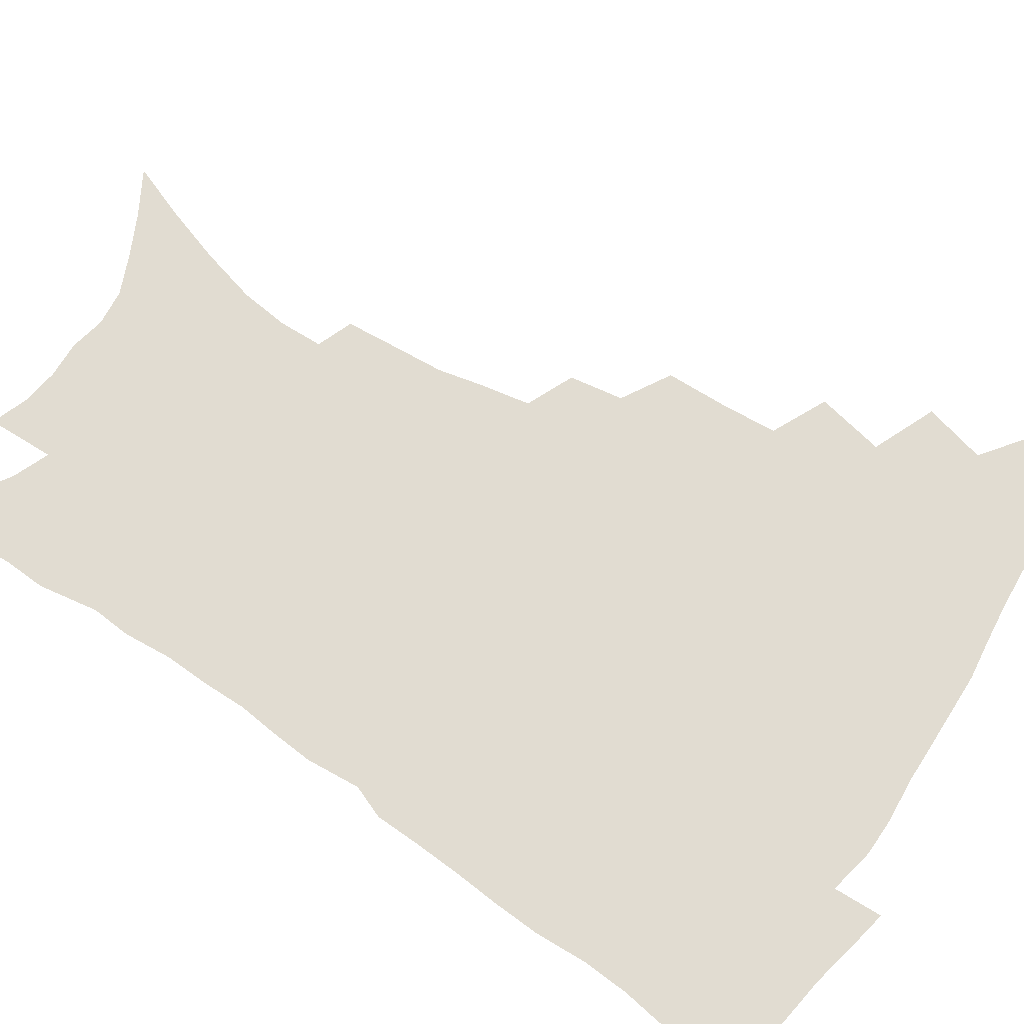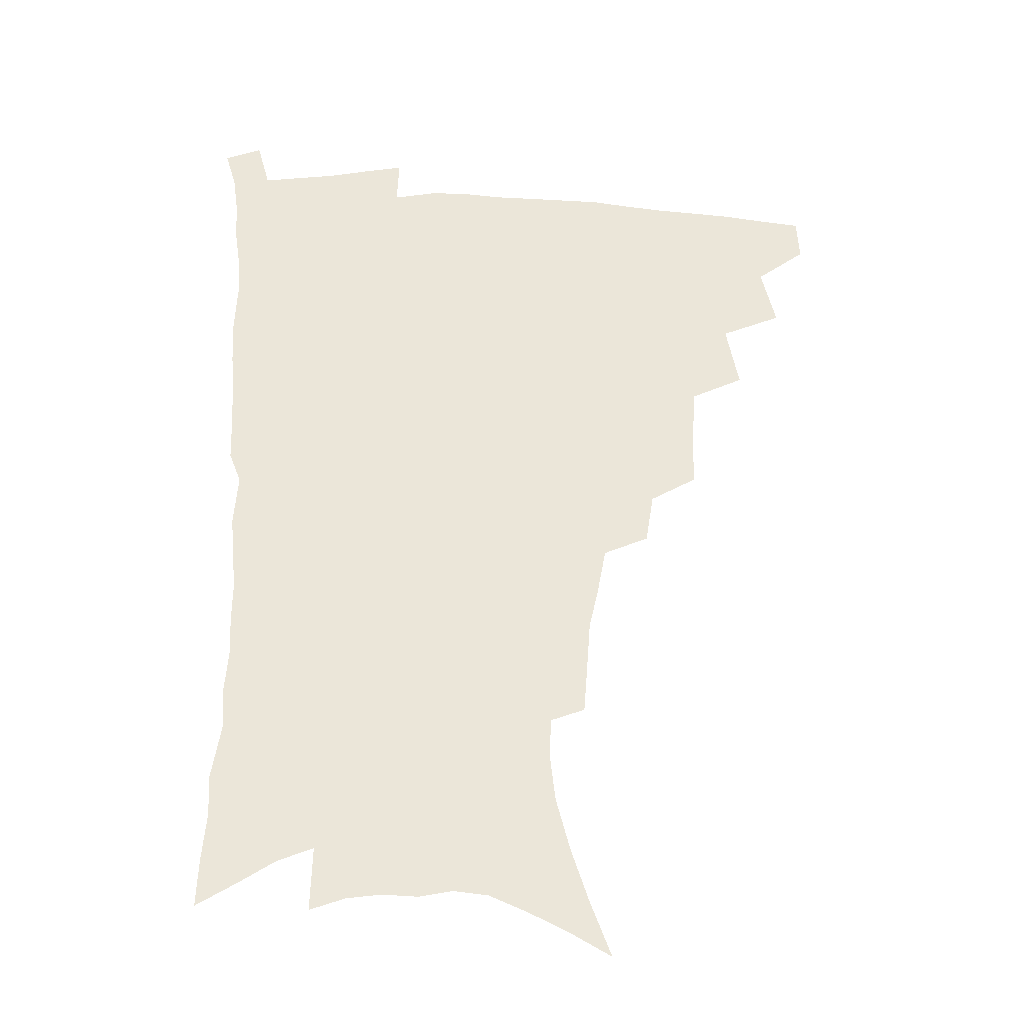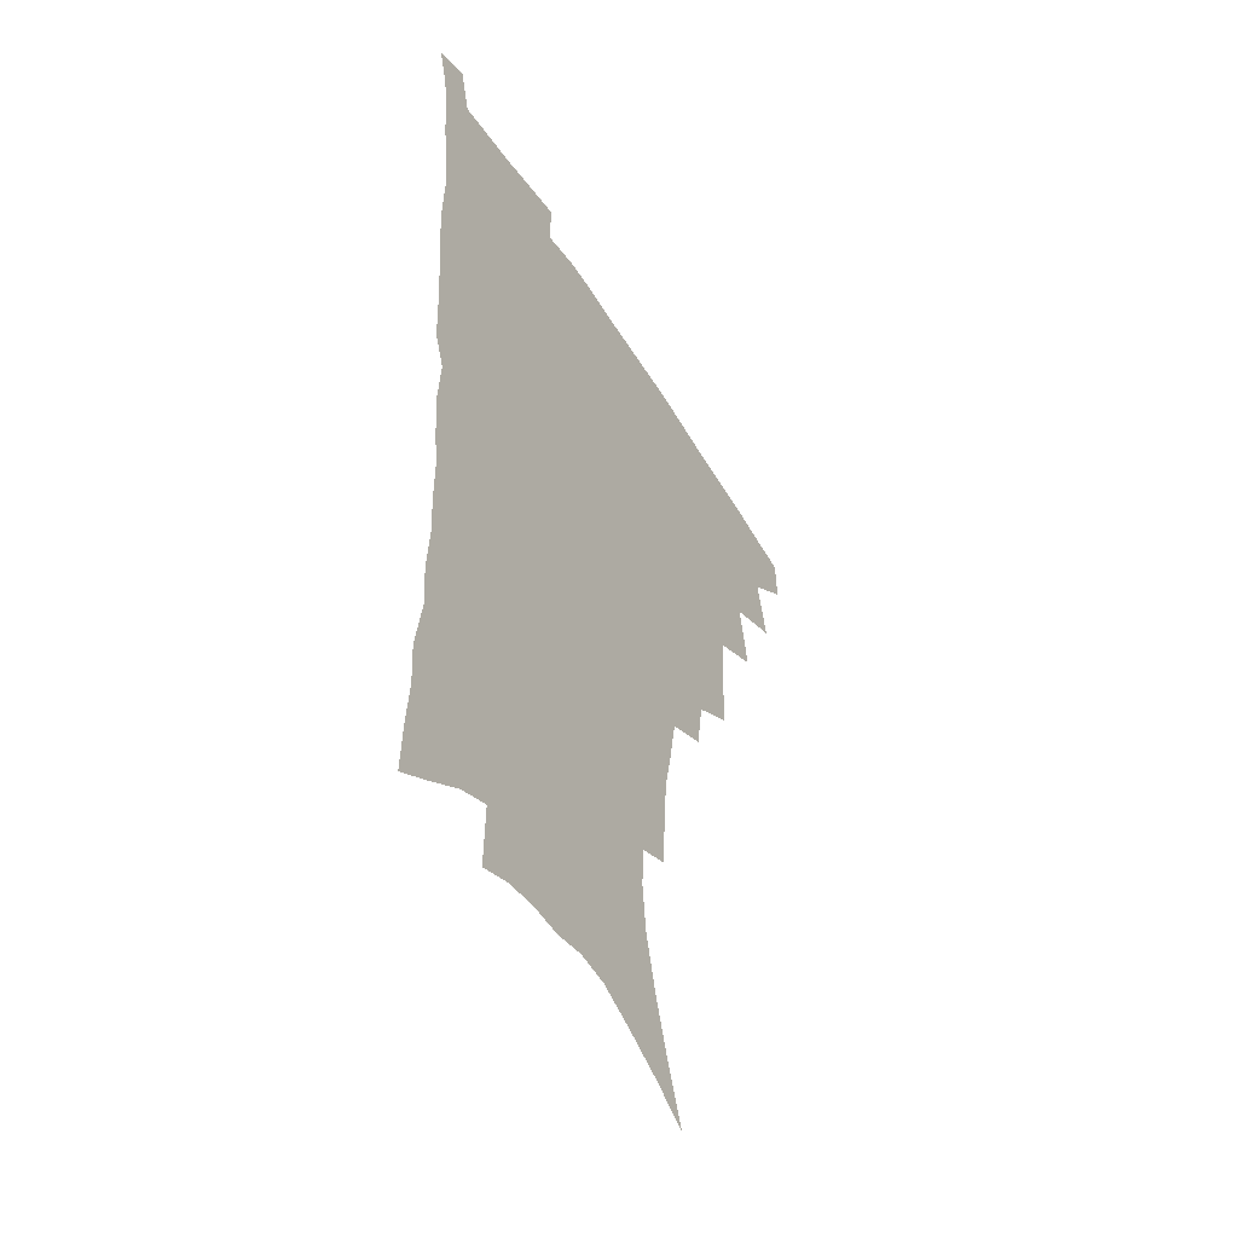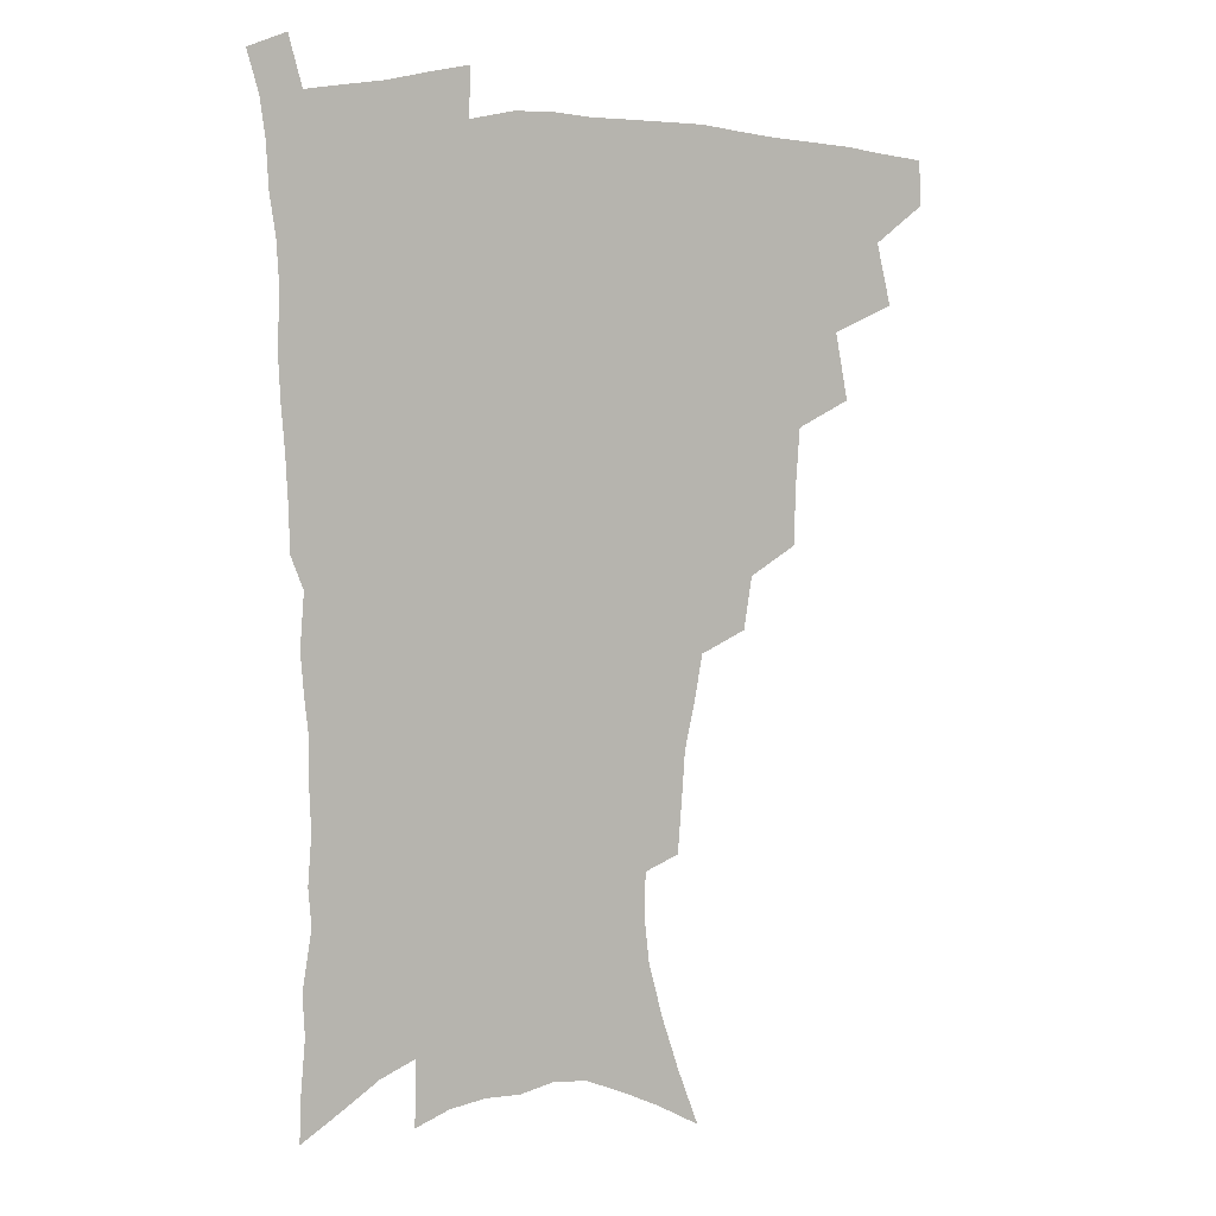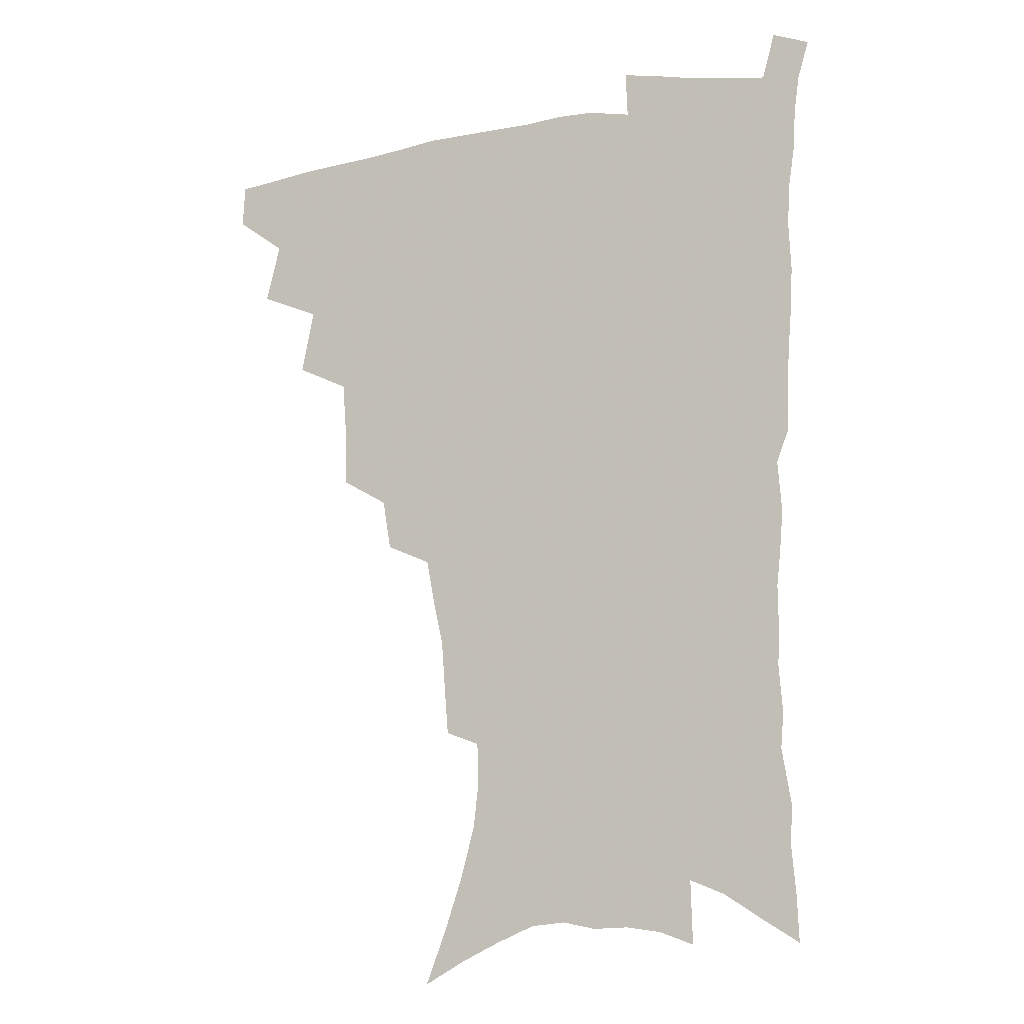
<metadata>
{"format":"obj","ext":"obj","renderer":"f3d","projection":"perspective","resolution":1024,"background":"white","views":[{"elev":69.2,"azim":123.8,"up":"+Z"},{"elev":-31.8,"azim":177.1,"up":"+Y"},{"elev":-48.2,"azim":120.1,"up":"+Y"},{"elev":6.8,"azim":151.6,"up":"+Y"},{"elev":-11.0,"azim":21.9,"up":"+Y"}]}
</metadata>
<code>
v 466.3 473.6 0
v 467.2 489.6 0
v 479.3 437.9 0
v 484.8 460.1 0
v 484.7 475.9 0
v 482.6 491.4 0
v 497.2 404.2 0
v 502.1 428.4 0
v 501 445.4 0
v 502 462.7 0
v 499.9 477.8 0
v 497.7 493.5 0
v 519.1 353.1 0
v 518.4 375.4 0
v 517 395 0
v 520.2 417.9 0
v 518.2 432.6 0
v 518 449.2 0
v 516.8 464.3 0
v 515.1 479.2 0
v 513.1 494.7 0
v 539.6 324 0
v 536.6 343.1 0
v 535.9 365.7 0
v 535.5 386.7 0
v 535.8 406 0
v 534.6 420.6 0
v 534.2 436.5 0
v 533.2 451.4 0
v 531.8 466 0
v 529.9 480.9 0
v 528.3 495.9 0
v 566.3 246 0
v 564.9 263.7 0
v 563.6 283.1 0
v 560.1 298.5 0
v 556.7 316.7 0
v 554.3 337.3 0
v 552.3 355.5 0
v 550.2 372.1 0
v 548.9 388.1 0
v 549.4 407 0
v 549.9 424.2 0
v 549.4 439.2 0
v 548 453.3 0
v 546.3 467.6 0
v 544.6 482.4 0
v 542.9 497.5 0
v 557.9 146.7 0
v 565.7 167.4 0
v 572.4 187.7 0
v 577.8 208.1 0
v 579.8 225.6 0
v 579.3 241.2 0
v 578.5 260.6 0
v 576.7 277.1 0
v 574.4 293.1 0
v 571.9 310.1 0
v 569.4 327 0
v 567.8 345.6 0
v 566 362.1 0
v 565.7 380.2 0
v 565.1 396.4 0
v 564.7 412.1 0
v 564.3 427 0
v 563.5 440.8 0
v 563.2 454.7 0
v 561.4 468.7 0
v 559.3 483.7 0
v 557.3 499.4 0
v 573.9 155.9 0
v 581.4 177.3 0
v 587.7 199.7 0
v 590.1 217.3 0
v 591.2 235.6 0
v 590 250.4 0
v 589.4 269.3 0
v 588 287 0
v 586.1 303 0
v 584.1 319.1 0
v 582.1 334.8 0
v 580.6 351.1 0
v 579.6 367.9 0
v 578.9 383.7 0
v 578.8 400.2 0
v 578.4 415 0
v 577.8 428.6 0
v 577.5 442.3 0
v 577.1 455.8 0
v 575.7 469.5 0
v 573.9 484.3 0
v 572 499.8 0
v 588.5 163.1 0
v 594.7 183.7 0
v 600.1 206.9 0
v 601.7 225.4 0
v 601.7 242 0
v 600.9 258.5 0
v 599.8 274.4 0
v 598.5 291.2 0
v 597.1 308.6 0
v 595.4 323.1 0
v 594.2 339.9 0
v 593 354.8 0
v 592.3 371.3 0
v 591.7 386.2 0
v 591.6 401.8 0
v 591.4 416.5 0
v 591.3 430.5 0
v 590.9 443.3 0
v 590.4 456.6 0
v 589.7 470.1 0
v 588.6 484.3 0
v 586.6 500.2 0
v 603 169.4 0
v 608.7 192.2 0
v 611.4 212.1 0
v 612 228.6 0
v 611.8 244.6 0
v 611 260.4 0
v 610.5 279.9 0
v 609.3 295.2 0
v 608 310.4 0
v 607 327.9 0
v 605.9 341.6 0
v 604.9 356.3 0
v 604.4 372.6 0
v 604.3 388.4 0
v 604.2 403.2 0
v 604.4 417.8 0
v 604.1 430.4 0
v 604 443.8 0
v 604 457.3 0
v 603.6 470.5 0
v 602.9 484.2 0
v 601 500.5 0
v 616 170.8 0
v 620.3 194.2 0
v 621.9 213.8 0
v 622.6 232.4 0
v 622 246.7 0
v 621.7 265.6 0
v 620.9 281.2 0
v 619.9 297.3 0
v 619 313.7 0
v 618.2 328.7 0
v 617.5 344.1 0
v 617 359.3 0
v 616.8 375.3 0
v 616.5 389.3 0
v 616.5 402.3 0
v 617 418.7 0
v 617.2 431.2 0
v 617.6 444.6 0
v 617.4 457.7 0
v 616.9 471.2 0
v 616.8 484.7 0
v 615 501.7 0
v 628.6 168.3 0
v 631.6 194.4 0
v 632.7 215.8 0
v 632.9 233.6 0
v 632.7 249.8 0
v 632.3 264.4 0
v 631.5 280.7 0
v 630.8 296.7 0
v 630 313.7 0
v 629.4 330.4 0
v 629 344.6 0
v 628.7 360.2 0
v 628.6 375 0
v 628.7 389.9 0
v 628.9 403.9 0
v 629.2 418 0
v 629.8 430.5 0
v 630.5 445.3 0
v 630.8 457.8 0
v 631.1 470.9 0
v 630.8 485.1 0
v 629.3 501.6 0
v 642 168.9 0
v 643.2 194.5 0
v 643.7 212 0
v 643.3 232.5 0
v 643.2 248.9 0
v 642.8 264.1 0
v 642 281.1 0
v 641.5 297.1 0
v 641.1 312.3 0
v 640.5 329.5 0
v 640.5 343.6 0
v 640.2 359.7 0
v 640.6 373.8 0
v 640.6 389.2 0
v 641 403.1 0
v 641.3 417.5 0
v 642.5 429.6 0
v 643.1 444.1 0
v 643.9 457.3 0
v 644.6 470.5 0
v 645.4 484 0
v 645.8 498.4 0
v 645.1 515.8 0
v 655.2 167.1 0
v 655.1 191.7 0
v 654.7 211.4 0
v 655.3 225.9 0
v 653.9 247.5 0
v 653.3 264.4 0
v 652.6 280.8 0
v 652.1 297.3 0
v 652.2 310.7 0
v 651.7 327.8 0
v 652.1 341.9 0
v 652.7 355.6 0
v 652.5 371.9 0
v 652.7 387.3 0
v 653.3 401.2 0
v 653.9 415.3 0
v 655 428.7 0
v 655.7 443.7 0
v 656.9 456.4 0
v 658 469.5 0
v 659.2 482.9 0
v 660 497 0
v 659.9 513 0
v 668.3 162.4 0
v 667.6 186.5 0
v 666.7 206.7 0
v 666.1 224.7 0
v 665 244.2 0
v 664 262.4 0
v 663.1 279.8 0
v 662.9 295.1 0
v 663.1 309.5 0
v 662.9 325.3 0
v 664.1 338.2 0
v 664.4 353.6 0
v 664.7 368.6 0
v 664.8 384.5 0
v 665.6 398.9 0
v 665.8 414.4 0
v 667.9 426.8 0
v 668.6 441.4 0
v 670 454.9 0
v 671.4 468.2 0
v 672.8 481.7 0
v 674.2 495 0
v 675.1 509.7 0
v 680.9 181.2 0
v 679 201.7 0
v 677.3 222.1 0
v 677.2 238.1 0
v 676.6 255.1 0
v 675.9 272 0
v 675.1 288.9 0
v 674.7 304.8 0
v 675.6 318.8 0
v 676.7 332.6 0
v 676.6 349 0
v 677.1 364.5 0
v 678.1 379.1 0
v 678.9 394.1 0
v 680.4 408.2 0
v 680.9 423.7 0
v 682.3 437.8 0
v 683 453.3 0
v 684.6 466.8 0
v 686.1 480.2 0
v 687.9 493.8 0
v 689.3 507.8 0
v 695.5 171.9 0
v 692.8 193.4 0
v 692.1 210.9 0
v 689.9 230.9 0
v 689.5 247.2 0
v 688.7 264 0
v 688.6 279.7 0
v 687.8 296.6 0
v 688.8 310.9 0
v 689.7 325.6 0
v 689.5 342.4 0
v 690 358.2 0
v 691.9 372.1 0
v 693.7 386.4 0
v 694.4 402.4 0
v 693.9 419.8 0
v 696.1 433.7 0
v 697.5 448.7 0
v 698.3 464.1 0
v 699.8 478.2 0
v 701.7 492 0
v 703.5 505.8 0
v 708.4 523.3 0
v 709.8 163.2 0
v 709.1 180.6 0
v 707.4 199.3 0
v 708.1 214.3 0
v 704.5 235.7 0
v 705.6 249.5 0
v 704.2 267.2 0
v 704.7 282.1 0
v 704.5 298.3 0
v 706 312.4 0
v 707.2 327.5 0
v 705.6 346.9 0
v 710.1 358.6 0
v 710.5 375.2 0
v 711.3 391.6 0
v 712.6 407.8 0
v 713.3 424.2 0
v 712.4 443.3 0
v 713.3 459.4 0
v 715.4 473.9 0
v 716.2 489.5 0
v 718.2 503.8 0
v 722.3 518 0
f 4 5 1
f 1 5 2
f 5 6 2
f 8 9 3
f 3 9 4
f 9 10 4
f 4 10 5
f 10 11 5
f 5 11 6
f 11 12 6
f 15 16 7
f 7 16 8
f 16 17 8
f 8 17 9
f 17 18 9
f 9 18 10
f 18 19 10
f 10 19 11
f 19 20 11
f 11 20 12
f 20 21 12
f 23 24 13
f 13 24 14
f 24 25 14
f 14 25 15
f 25 26 15
f 15 26 16
f 26 27 16
f 16 27 17
f 27 28 17
f 17 28 18
f 28 29 18
f 18 29 19
f 29 30 19
f 19 30 20
f 30 31 20
f 20 31 21
f 31 32 21
f 37 38 22
f 22 38 23
f 38 39 23
f 23 39 24
f 39 40 24
f 24 40 25
f 40 41 25
f 25 41 26
f 41 42 26
f 26 42 27
f 42 43 27
f 27 43 28
f 43 44 28
f 28 44 29
f 44 45 29
f 29 45 30
f 45 46 30
f 30 46 31
f 46 47 31
f 31 47 32
f 47 48 32
f 54 55 33
f 33 55 34
f 55 56 34
f 34 56 35
f 56 57 35
f 35 57 36
f 57 58 36
f 36 58 37
f 58 59 37
f 37 59 38
f 59 60 38
f 38 60 39
f 60 61 39
f 39 61 40
f 61 62 40
f 40 62 41
f 62 63 41
f 41 63 42
f 63 64 42
f 42 64 43
f 64 65 43
f 43 65 44
f 65 66 44
f 44 66 45
f 66 67 45
f 45 67 46
f 67 68 46
f 46 68 47
f 68 69 47
f 47 69 48
f 69 70 48
f 49 71 50
f 71 72 50
f 50 72 51
f 72 73 51
f 51 73 52
f 73 74 52
f 52 74 53
f 74 75 53
f 53 75 54
f 75 76 54
f 54 76 55
f 76 77 55
f 55 77 56
f 77 78 56
f 56 78 57
f 78 79 57
f 57 79 58
f 79 80 58
f 58 80 59
f 80 81 59
f 59 81 60
f 81 82 60
f 60 82 61
f 82 83 61
f 61 83 62
f 83 84 62
f 62 84 63
f 84 85 63
f 63 85 64
f 85 86 64
f 64 86 65
f 86 87 65
f 65 87 66
f 87 88 66
f 66 88 67
f 88 89 67
f 67 89 68
f 89 90 68
f 68 90 69
f 90 91 69
f 69 91 70
f 91 92 70
f 71 93 72
f 93 94 72
f 72 94 73
f 94 95 73
f 73 95 74
f 95 96 74
f 74 96 75
f 96 97 75
f 75 97 76
f 97 98 76
f 76 98 77
f 98 99 77
f 77 99 78
f 99 100 78
f 78 100 79
f 100 101 79
f 79 101 80
f 101 102 80
f 80 102 81
f 102 103 81
f 81 103 82
f 103 104 82
f 82 104 83
f 104 105 83
f 83 105 84
f 105 106 84
f 84 106 85
f 106 107 85
f 85 107 86
f 107 108 86
f 86 108 87
f 108 109 87
f 87 109 88
f 109 110 88
f 88 110 89
f 110 111 89
f 89 111 90
f 111 112 90
f 90 112 91
f 112 113 91
f 91 113 92
f 113 114 92
f 93 115 94
f 115 116 94
f 94 116 95
f 116 117 95
f 95 117 96
f 117 118 96
f 96 118 97
f 118 119 97
f 97 119 98
f 119 120 98
f 98 120 99
f 120 121 99
f 99 121 100
f 121 122 100
f 100 122 101
f 122 123 101
f 101 123 102
f 123 124 102
f 102 124 103
f 124 125 103
f 103 125 104
f 125 126 104
f 104 126 105
f 126 127 105
f 105 127 106
f 127 128 106
f 106 128 107
f 128 129 107
f 107 129 108
f 129 130 108
f 108 130 109
f 130 131 109
f 109 131 110
f 131 132 110
f 110 132 111
f 132 133 111
f 111 133 112
f 133 134 112
f 112 134 113
f 134 135 113
f 113 135 114
f 135 136 114
f 115 137 116
f 137 138 116
f 116 138 117
f 138 139 117
f 117 139 118
f 139 140 118
f 118 140 119
f 140 141 119
f 119 141 120
f 141 142 120
f 120 142 121
f 142 143 121
f 121 143 122
f 143 144 122
f 122 144 123
f 144 145 123
f 123 145 124
f 145 146 124
f 124 146 125
f 146 147 125
f 125 147 126
f 147 148 126
f 126 148 127
f 148 149 127
f 127 149 128
f 149 150 128
f 128 150 129
f 150 151 129
f 129 151 130
f 151 152 130
f 130 152 131
f 152 153 131
f 131 153 132
f 153 154 132
f 132 154 133
f 154 155 133
f 133 155 134
f 155 156 134
f 134 156 135
f 156 157 135
f 135 157 136
f 157 158 136
f 137 159 138
f 159 160 138
f 138 160 139
f 160 161 139
f 139 161 140
f 161 162 140
f 140 162 141
f 162 163 141
f 141 163 142
f 163 164 142
f 142 164 143
f 164 165 143
f 143 165 144
f 165 166 144
f 144 166 145
f 166 167 145
f 145 167 146
f 167 168 146
f 146 168 147
f 168 169 147
f 147 169 148
f 169 170 148
f 148 170 149
f 170 171 149
f 149 171 150
f 171 172 150
f 150 172 151
f 172 173 151
f 151 173 152
f 173 174 152
f 152 174 153
f 174 175 153
f 153 175 154
f 175 176 154
f 154 176 155
f 176 177 155
f 155 177 156
f 177 178 156
f 156 178 157
f 178 179 157
f 157 179 158
f 179 180 158
f 159 181 160
f 181 182 160
f 160 182 161
f 182 183 161
f 161 183 162
f 183 184 162
f 162 184 163
f 184 185 163
f 163 185 164
f 185 186 164
f 164 186 165
f 186 187 165
f 165 187 166
f 187 188 166
f 166 188 167
f 188 189 167
f 167 189 168
f 189 190 168
f 168 190 169
f 190 191 169
f 169 191 170
f 191 192 170
f 170 192 171
f 192 193 171
f 171 193 172
f 193 194 172
f 172 194 173
f 194 195 173
f 173 195 174
f 195 196 174
f 174 196 175
f 196 197 175
f 175 197 176
f 197 198 176
f 176 198 177
f 198 199 177
f 177 199 178
f 199 200 178
f 178 200 179
f 200 201 179
f 179 201 180
f 201 202 180
f 181 204 182
f 204 205 182
f 182 205 183
f 205 206 183
f 183 206 184
f 206 207 184
f 184 207 185
f 207 208 185
f 185 208 186
f 208 209 186
f 186 209 187
f 209 210 187
f 187 210 188
f 210 211 188
f 188 211 189
f 211 212 189
f 189 212 190
f 212 213 190
f 190 213 191
f 213 214 191
f 191 214 192
f 214 215 192
f 192 215 193
f 215 216 193
f 193 216 194
f 216 217 194
f 194 217 195
f 217 218 195
f 195 218 196
f 218 219 196
f 196 219 197
f 219 220 197
f 197 220 198
f 220 221 198
f 198 221 199
f 221 222 199
f 199 222 200
f 222 223 200
f 200 223 201
f 223 224 201
f 201 224 202
f 224 225 202
f 202 225 203
f 225 226 203
f 204 227 205
f 227 228 205
f 205 228 206
f 228 229 206
f 206 229 207
f 229 230 207
f 207 230 208
f 230 231 208
f 208 231 209
f 231 232 209
f 209 232 210
f 232 233 210
f 210 233 211
f 233 234 211
f 211 234 212
f 234 235 212
f 212 235 213
f 235 236 213
f 213 236 214
f 236 237 214
f 214 237 215
f 237 238 215
f 215 238 216
f 238 239 216
f 216 239 217
f 239 240 217
f 217 240 218
f 240 241 218
f 218 241 219
f 241 242 219
f 219 242 220
f 242 243 220
f 220 243 221
f 243 244 221
f 221 244 222
f 244 245 222
f 222 245 223
f 245 246 223
f 223 246 224
f 246 247 224
f 224 247 225
f 247 248 225
f 225 248 226
f 248 249 226
f 228 250 229
f 250 251 229
f 229 251 230
f 251 252 230
f 230 252 231
f 252 253 231
f 231 253 232
f 253 254 232
f 232 254 233
f 254 255 233
f 233 255 234
f 255 256 234
f 234 256 235
f 256 257 235
f 235 257 236
f 257 258 236
f 236 258 237
f 258 259 237
f 237 259 238
f 259 260 238
f 238 260 239
f 260 261 239
f 239 261 240
f 261 262 240
f 240 262 241
f 262 263 241
f 241 263 242
f 263 264 242
f 242 264 243
f 264 265 243
f 243 265 244
f 265 266 244
f 244 266 245
f 266 267 245
f 245 267 246
f 267 268 246
f 246 268 247
f 268 269 247
f 247 269 248
f 269 270 248
f 248 270 249
f 270 271 249
f 250 272 251
f 272 273 251
f 251 273 252
f 273 274 252
f 252 274 253
f 274 275 253
f 253 275 254
f 275 276 254
f 254 276 255
f 276 277 255
f 255 277 256
f 277 278 256
f 256 278 257
f 278 279 257
f 257 279 258
f 279 280 258
f 258 280 259
f 280 281 259
f 259 281 260
f 281 282 260
f 260 282 261
f 282 283 261
f 261 283 262
f 283 284 262
f 262 284 263
f 284 285 263
f 263 285 264
f 285 286 264
f 264 286 265
f 286 287 265
f 265 287 266
f 287 288 266
f 266 288 267
f 288 289 267
f 267 289 268
f 289 290 268
f 268 290 269
f 290 291 269
f 269 291 270
f 291 292 270
f 270 292 271
f 292 293 271
f 272 295 273
f 295 296 273
f 273 296 274
f 296 297 274
f 274 297 275
f 297 298 275
f 275 298 276
f 298 299 276
f 276 299 277
f 299 300 277
f 277 300 278
f 300 301 278
f 278 301 279
f 301 302 279
f 279 302 280
f 302 303 280
f 280 303 281
f 303 304 281
f 281 304 282
f 304 305 282
f 282 305 283
f 305 306 283
f 283 306 284
f 306 307 284
f 284 307 285
f 307 308 285
f 285 308 286
f 308 309 286
f 286 309 287
f 309 310 287
f 287 310 288
f 310 311 288
f 288 311 289
f 311 312 289
f 289 312 290
f 312 313 290
f 290 313 291
f 313 314 291
f 291 314 292
f 314 315 292
f 292 315 293
f 315 316 293
f 293 316 294
f 316 317 294

</code>
